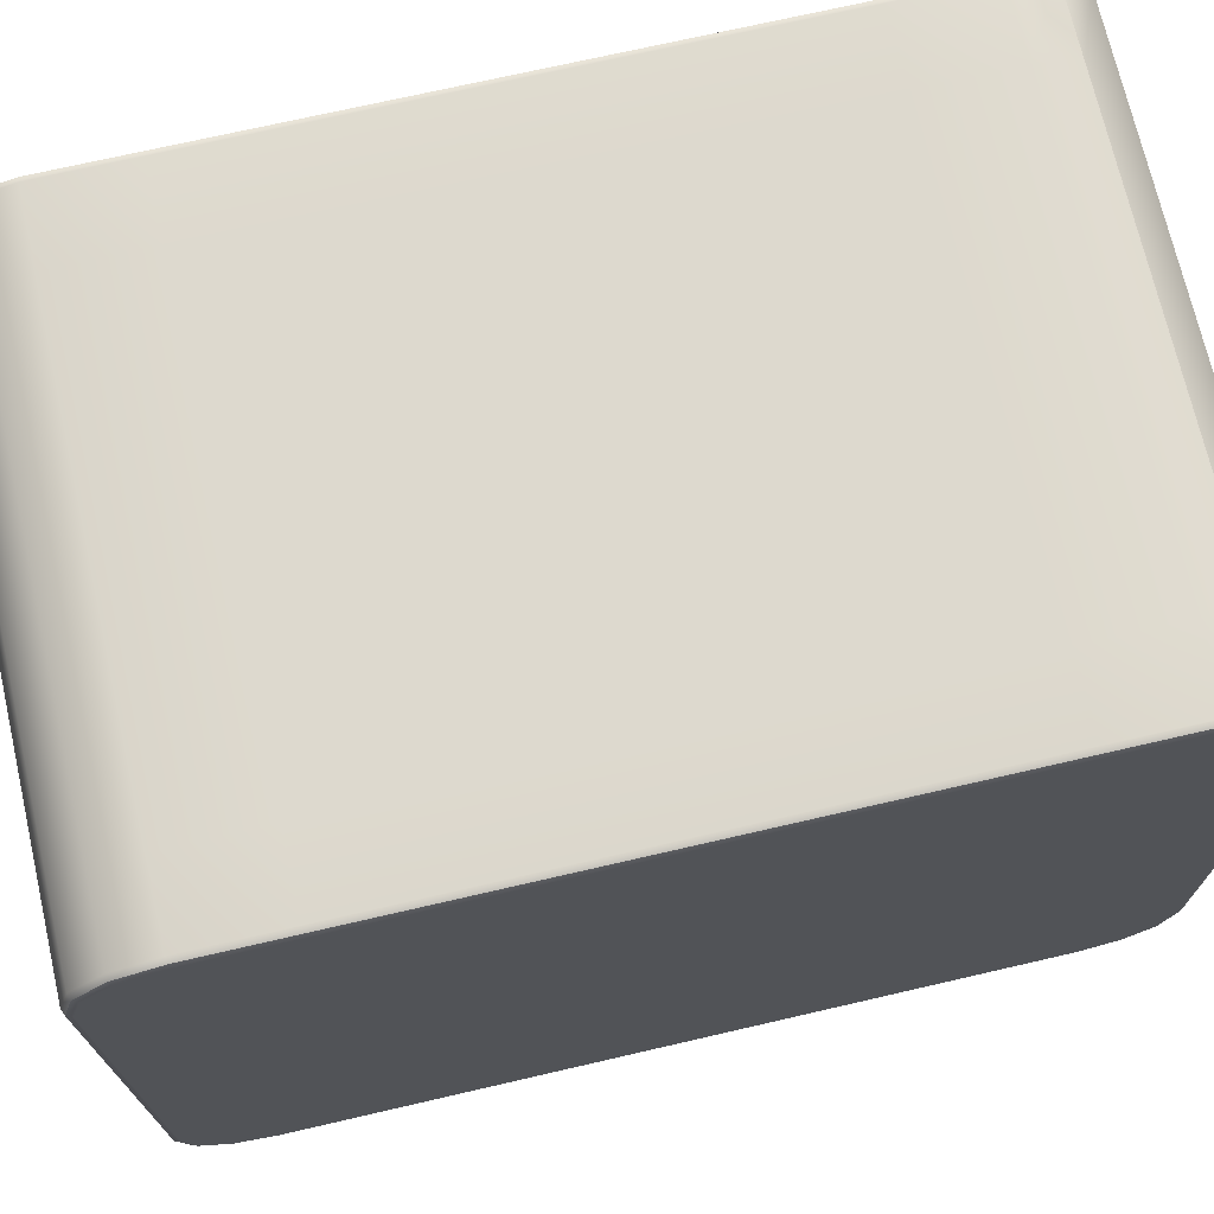
<metadata>
{"format":"obj","ext":"obj","renderer":"f3d","projection":"perspective","resolution":1024,"background":"white","views":[{"elev":71.7,"azim":-103.0,"up":"+Z"}]}
</metadata>
<code>
g default
v -1.696 3.051 2.369
v -1.696 4.399 2.32
v -1.696 4.399 1.223
v -1.696 3.051 1.174
v -1.696 3.551 1.282
v -1.696 3.671 1.292
v -1.696 3.636 1.302
v -1.696 3.61 1.328
v -1.696 3.6 1.364
v -1.746 3.671 1.292
v -1.746 3.6 1.364
v -1.746 3.61 1.328
v -1.746 3.636 1.302
v -1.696 3.551 2.261
v -1.696 3.6 2.179
v -1.696 3.61 2.215
v -1.696 3.636 2.241
v -1.696 3.671 2.25
v -1.746 3.671 2.25
v -1.746 3.636 2.241
v -1.746 3.61 2.215
v -1.746 3.6 2.179
v -1.696 4.363 1.258
v -1.696 4.327 1.364
v -1.696 4.317 1.328
v -1.696 4.291 1.302
v -1.696 4.256 1.292
v -1.746 4.327 1.364
v -1.746 4.256 1.292
v -1.746 4.291 1.302
v -1.746 4.317 1.328
v -1.696 4.363 2.285
v -1.696 4.256 2.25
v -1.696 4.291 2.241
v -1.696 4.317 2.215
v -1.696 4.327 2.179
v -1.746 4.256 2.25
v -1.746 4.327 2.179
v -1.746 4.317 2.215
v -1.746 4.291 2.241
v -2.683 3.095 2.39
v -2.692 3.095 2.386
v -2.696 3.097 2.378
v -2.696 4.327 2.378
v -2.692 4.329 2.386
v -2.683 4.329 2.39
v -1.696 3.097 2.378
v -1.7 3.095 2.386
v -1.708 3.095 2.39
v -1.708 4.329 2.39
v -1.7 4.329 2.386
v -1.696 4.327 2.378
v -2.683 4.471 2.248
v -2.692 4.468 2.247
v -2.696 4.459 2.246
v -2.696 4.459 1.296
v -2.692 4.468 1.295
v -2.683 4.471 1.295
v -1.696 4.459 2.246
v -1.7 4.468 2.247
v -1.708 4.471 2.248
v -1.708 4.471 1.295
v -1.7 4.468 1.295
v -1.696 4.459 1.296
v -2.683 4.329 1.153
v -2.692 4.329 1.156
v -2.696 4.327 1.165
v -2.696 3.097 1.165
v -2.692 3.095 1.156
v -2.683 3.095 1.153
v -1.696 4.327 1.165
v -1.7 4.329 1.156
v -1.708 4.329 1.153
v -1.708 3.095 1.153
v -1.7 3.095 1.156
v -1.696 3.097 1.165
v -2.696 2.965 2.246
v -2.692 2.956 2.247
v -2.683 2.953 2.248
v -2.683 2.953 1.295
v -2.692 2.956 1.295
v -2.696 2.965 1.296
v -1.708 2.953 2.248
v -1.7 2.956 2.247
v -1.696 2.965 2.246
v -1.696 2.965 1.296
v -1.7 2.956 1.295
v -1.708 2.953 1.295
v -2.683 3.024 2.371
v -2.692 3.026 2.368
v -2.696 3.03 2.36
v -1.708 3.024 2.371
v -1.7 3.026 2.368
v -1.696 3.03 2.36
v -2.683 2.972 2.319
v -2.692 2.975 2.317
v -2.696 2.983 2.313
v -1.708 2.972 2.319
v -1.7 2.975 2.317
v -1.696 2.983 2.313
v -2.683 4.452 2.319
v -2.692 4.449 2.317
v -2.696 4.441 2.313
v -1.708 4.452 2.319
v -1.7 4.449 2.317
v -1.696 4.441 2.313
v -2.683 4.4 2.371
v -2.692 4.398 2.368
v -2.696 4.394 2.36
v -1.708 4.4 2.371
v -1.7 4.398 2.368
v -1.696 4.394 2.36
v -2.683 4.4 1.172
v -2.692 4.398 1.175
v -2.696 4.394 1.183
v -1.708 4.4 1.172
v -1.7 4.398 1.175
v -1.696 4.394 1.183
v -2.683 4.452 1.224
v -2.692 4.449 1.226
v -2.696 4.441 1.23
v -1.708 4.452 1.224
v -1.7 4.449 1.226
v -1.696 4.441 1.23
v -2.683 2.972 1.224
v -2.692 2.975 1.226
v -2.696 2.983 1.23
v -1.708 2.972 1.224
v -1.7 2.975 1.226
v -1.696 2.983 1.23
v -2.683 3.024 1.172
v -2.692 3.026 1.175
v -2.696 3.03 1.183
v -1.708 3.024 1.172
v -1.7 3.026 1.175
v -1.696 3.03 1.183
v -1.83 4.452 2.319
v -1.83 4.471 2.248
v -1.83 4.471 1.295
v -1.83 4.452 1.224
v -1.83 4.4 1.172
v -1.83 4.329 1.153
v -1.83 3.095 1.153
v -1.83 3.024 1.172
v -1.83 2.972 1.224
v -1.83 2.953 1.295
v -1.83 2.953 2.248
v -1.83 2.972 2.319
v -1.83 3.024 2.371
v -1.83 3.095 2.39
v -1.83 4.329 2.39
v -1.83 4.4 2.371
v -1.952 4.452 2.319
v -1.952 4.471 2.248
v -1.952 4.471 1.295
v -1.952 4.452 1.224
v -1.952 4.4 1.172
v -1.952 4.329 1.153
v -1.952 3.095 1.153
v -1.952 3.024 1.172
v -1.952 2.972 1.224
v -1.952 2.953 1.295
v -1.952 2.953 2.248
v -1.952 2.972 2.319
v -1.952 3.024 2.371
v -1.952 3.095 2.39
v -1.952 4.329 2.39
v -1.952 4.4 2.371
v -2.074 4.452 2.319
v -2.074 4.471 2.248
v -2.074 4.471 1.295
v -2.074 4.452 1.224
v -2.074 4.4 1.172
v -2.074 4.329 1.153
v -2.074 3.095 1.153
v -2.074 3.024 1.172
v -2.074 2.972 1.224
v -2.074 2.953 1.295
v -2.074 2.953 2.248
v -2.074 2.972 2.319
v -2.074 3.024 2.371
v -2.074 3.095 2.39
v -2.074 4.329 2.39
v -2.074 4.4 2.371
v -2.196 4.452 2.319
v -2.196 4.471 2.248
v -2.196 4.471 1.295
v -2.196 4.452 1.224
v -2.196 4.4 1.172
v -2.196 4.329 1.153
v -2.196 3.095 1.153
v -2.196 3.024 1.172
v -2.196 2.972 1.224
v -2.196 2.953 1.295
v -2.196 2.953 2.248
v -2.196 2.972 2.319
v -2.196 3.024 2.371
v -2.196 3.095 2.39
v -2.196 4.329 2.39
v -2.196 4.4 2.371
v -2.318 4.452 2.319
v -2.318 4.471 2.248
v -2.318 4.471 1.295
v -2.318 4.452 1.224
v -2.318 4.4 1.172
v -2.318 4.329 1.153
v -2.318 3.095 1.153
v -2.318 3.024 1.172
v -2.318 2.972 1.224
v -2.318 2.953 1.295
v -2.318 2.953 2.248
v -2.318 2.972 2.319
v -2.318 3.024 2.371
v -2.318 3.095 2.39
v -2.318 4.329 2.39
v -2.318 4.4 2.371
v -2.44 4.452 2.319
v -2.44 4.471 2.248
v -2.44 4.471 1.295
v -2.44 4.452 1.224
v -2.44 4.4 1.172
v -2.44 4.329 1.153
v -2.44 3.095 1.153
v -2.44 3.024 1.172
v -2.44 2.972 1.224
v -2.44 2.953 1.295
v -2.44 2.953 2.248
v -2.44 2.972 2.319
v -2.44 3.024 2.371
v -2.44 3.095 2.39
v -2.44 4.329 2.39
v -2.44 4.4 2.371
v -2.561 4.452 2.319
v -2.561 4.471 2.248
v -2.561 4.471 1.295
v -2.561 4.452 1.224
v -2.561 4.4 1.172
v -2.561 4.329 1.153
v -2.561 3.095 1.153
v -2.561 3.024 1.172
v -2.561 2.972 1.224
v -2.561 2.953 1.295
v -2.561 2.953 2.248
v -2.561 2.972 2.319
v -2.561 3.024 2.371
v -2.561 3.095 2.39
v -2.561 4.329 2.39
v -2.561 4.4 2.371
v -1.696 3.25 1.165
v -1.7 3.25 1.156
v -1.708 3.249 1.153
v -1.83 3.249 1.153
v -1.952 3.249 1.153
v -2.074 3.249 1.153
v -2.196 3.249 1.153
v -2.318 3.249 1.153
v -2.44 3.249 1.153
v -2.561 3.249 1.153
v -2.683 3.249 1.153
v -2.692 3.25 1.156
v -2.696 3.25 1.165
v -1.696 3.404 1.165
v -1.7 3.404 1.156
v -1.708 3.403 1.153
v -1.83 3.403 1.153
v -1.952 3.403 1.153
v -2.074 3.403 1.153
v -2.196 3.403 1.153
v -2.318 3.403 1.153
v -2.44 3.403 1.153
v -2.561 3.403 1.153
v -2.683 3.403 1.153
v -2.692 3.404 1.156
v -2.696 3.404 1.165
v -1.696 3.558 1.165
v -1.7 3.558 1.156
v -1.708 3.558 1.153
v -1.83 3.558 1.153
v -1.952 3.558 1.153
v -2.074 3.558 1.153
v -2.196 3.558 1.153
v -2.318 3.558 1.153
v -2.44 3.558 1.153
v -2.561 3.558 1.153
v -2.683 3.558 1.153
v -2.692 3.558 1.156
v -2.696 3.558 1.165
v -1.696 3.712 1.165
v -1.7 3.712 1.156
v -1.708 3.712 1.153
v -1.83 3.712 1.153
v -1.952 3.712 1.153
v -2.074 3.712 1.153
v -2.196 3.712 1.153
v -2.318 3.712 1.153
v -2.44 3.712 1.153
v -2.561 3.712 1.153
v -2.683 3.712 1.153
v -2.692 3.712 1.156
v -2.696 3.712 1.165
v -1.696 3.866 1.165
v -1.7 3.866 1.156
v -1.708 3.866 1.153
v -1.83 3.866 1.153
v -1.952 3.866 1.153
v -2.074 3.866 1.153
v -2.196 3.866 1.153
v -2.318 3.866 1.153
v -2.44 3.866 1.153
v -2.561 3.866 1.153
v -2.683 3.866 1.153
v -2.692 3.866 1.156
v -2.696 3.866 1.165
v -1.696 4.02 1.165
v -1.7 4.02 1.156
v -1.708 4.021 1.153
v -1.83 4.021 1.153
v -1.952 4.021 1.153
v -2.074 4.021 1.153
v -2.196 4.021 1.153
v -2.318 4.021 1.153
v -2.44 4.021 1.153
v -2.561 4.021 1.153
v -2.683 4.021 1.153
v -2.692 4.02 1.156
v -2.696 4.02 1.165
v -1.696 4.174 1.165
v -1.7 4.175 1.156
v -1.708 4.175 1.153
v -1.83 4.175 1.153
v -1.952 4.175 1.153
v -2.074 4.175 1.153
v -2.196 4.175 1.153
v -2.318 4.175 1.153
v -2.44 4.175 1.153
v -2.561 4.175 1.153
v -2.683 4.175 1.153
v -2.692 4.175 1.156
v -2.696 4.174 1.165
v -1.696 4.174 2.378
v -1.7 4.175 2.386
v -1.708 4.175 2.39
v -1.83 4.175 2.39
v -1.952 4.175 2.39
v -2.074 4.175 2.39
v -2.196 4.175 2.39
v -2.318 4.175 2.39
v -2.44 4.175 2.39
v -2.561 4.175 2.39
v -2.683 4.175 2.39
v -2.692 4.175 2.386
v -2.696 4.174 2.378
v -1.696 4.02 2.378
v -1.7 4.02 2.386
v -1.708 4.021 2.39
v -1.83 4.021 2.39
v -1.952 4.021 2.39
v -2.074 4.021 2.39
v -2.196 4.021 2.39
v -2.318 4.021 2.39
v -2.44 4.021 2.39
v -2.561 4.021 2.39
v -2.683 4.021 2.39
v -2.692 4.02 2.386
v -2.696 4.02 2.378
v -1.696 3.866 2.378
v -1.7 3.866 2.386
v -1.708 3.866 2.39
v -1.83 3.866 2.39
v -1.952 3.866 2.39
v -2.074 3.866 2.39
v -2.196 3.866 2.39
v -2.318 3.866 2.39
v -2.44 3.866 2.39
v -2.561 3.866 2.39
v -2.683 3.866 2.39
v -2.692 3.866 2.386
v -2.696 3.866 2.378
v -1.696 3.712 2.378
v -1.7 3.712 2.386
v -1.708 3.712 2.39
v -1.83 3.712 2.39
v -1.952 3.712 2.39
v -2.074 3.712 2.39
v -2.196 3.712 2.39
v -2.318 3.712 2.39
v -2.44 3.712 2.39
v -2.561 3.712 2.39
v -2.683 3.712 2.39
v -2.692 3.712 2.386
v -2.696 3.712 2.378
v -1.696 3.558 2.378
v -1.7 3.558 2.386
v -1.708 3.558 2.39
v -1.83 3.558 2.39
v -1.952 3.558 2.39
v -2.074 3.558 2.39
v -2.196 3.558 2.39
v -2.318 3.558 2.39
v -2.44 3.558 2.39
v -2.561 3.558 2.39
v -2.683 3.558 2.39
v -2.692 3.558 2.386
v -2.696 3.558 2.378
v -1.696 3.404 2.378
v -1.7 3.404 2.386
v -1.708 3.403 2.39
v -1.83 3.403 2.39
v -1.952 3.403 2.39
v -2.074 3.403 2.39
v -2.196 3.403 2.39
v -2.318 3.403 2.39
v -2.44 3.403 2.39
v -2.561 3.403 2.39
v -2.683 3.403 2.39
v -2.692 3.404 2.386
v -2.696 3.404 2.378
v -1.696 3.25 2.378
v -1.7 3.25 2.386
v -1.708 3.249 2.39
v -1.83 3.249 2.39
v -1.952 3.249 2.39
v -2.074 3.249 2.39
v -2.196 3.249 2.39
v -2.318 3.249 2.39
v -2.44 3.249 2.39
v -2.561 3.249 2.39
v -2.683 3.249 2.39
v -2.692 3.25 2.386
v -2.696 3.25 2.378
v -1.696 4.459 1.415
v -1.7 4.468 1.414
v -1.708 4.471 1.414
v -1.83 4.471 1.414
v -1.952 4.471 1.414
v -2.074 4.471 1.414
v -2.196 4.471 1.414
v -2.318 4.471 1.414
v -2.44 4.471 1.414
v -2.561 4.471 1.414
v -2.683 4.471 1.414
v -2.692 4.468 1.414
v -2.696 4.459 1.415
v -1.696 4.459 1.534
v -1.7 4.468 1.533
v -1.708 4.471 1.533
v -1.83 4.471 1.533
v -1.952 4.471 1.533
v -2.074 4.471 1.533
v -2.196 4.471 1.533
v -2.318 4.471 1.533
v -2.44 4.471 1.533
v -2.561 4.471 1.533
v -2.683 4.471 1.533
v -2.692 4.468 1.533
v -2.696 4.459 1.534
v -1.696 4.459 1.653
v -1.7 4.468 1.652
v -1.708 4.471 1.652
v -1.83 4.471 1.652
v -1.952 4.471 1.652
v -2.074 4.471 1.652
v -2.196 4.471 1.652
v -2.318 4.471 1.652
v -2.44 4.471 1.652
v -2.561 4.471 1.652
v -2.683 4.471 1.652
v -2.692 4.468 1.652
v -2.696 4.459 1.653
v -1.696 4.459 1.771
v -1.7 4.468 1.771
v -1.708 4.471 1.771
v -1.83 4.471 1.771
v -1.952 4.471 1.771
v -2.074 4.471 1.771
v -2.196 4.471 1.771
v -2.318 4.471 1.771
v -2.44 4.471 1.771
v -2.561 4.471 1.771
v -2.683 4.471 1.771
v -2.692 4.468 1.771
v -2.696 4.459 1.771
v -1.696 4.459 1.89
v -1.7 4.468 1.89
v -1.708 4.471 1.891
v -1.83 4.471 1.891
v -1.952 4.471 1.891
v -2.074 4.471 1.891
v -2.196 4.471 1.891
v -2.318 4.471 1.891
v -2.44 4.471 1.891
v -2.561 4.471 1.891
v -2.683 4.471 1.891
v -2.692 4.468 1.89
v -2.696 4.459 1.89
v -1.696 4.459 2.009
v -1.7 4.468 2.009
v -1.708 4.471 2.01
v -1.83 4.471 2.01
v -1.952 4.471 2.01
v -2.074 4.471 2.01
v -2.196 4.471 2.01
v -2.318 4.471 2.01
v -2.44 4.471 2.01
v -2.561 4.471 2.01
v -2.683 4.471 2.01
v -2.692 4.468 2.009
v -2.696 4.459 2.009
v -1.696 4.459 2.128
v -1.7 4.468 2.128
v -1.708 4.471 2.129
v -1.83 4.471 2.129
v -1.952 4.471 2.129
v -2.074 4.471 2.129
v -2.196 4.471 2.129
v -2.318 4.471 2.129
v -2.44 4.471 2.129
v -2.561 4.471 2.129
v -2.683 4.471 2.129
v -2.692 4.468 2.128
v -2.696 4.459 2.128
g Computer1 ComputerSetup
f 22 15 9 11
f 10 6 27 29
f 28 24 36 38
f 37 33 18 19
f 9 8 12 11
f 8 7 13 12
f 7 6 10 13
f 18 17 20 19
f 17 16 21 20
f 16 15 22 21
f 27 26 30 29
f 26 25 31 30
f 25 24 28 31
f 36 35 39 38
f 35 34 40 39
f 34 33 37 40
f 5 6 7
f 5 7 8
f 5 8 9
f 14 15 16
f 14 16 17
f 14 17 18
f 23 24 25
f 23 25 26
f 23 26 27
f 32 33 34
f 32 34 35
f 32 35 36
f 37 19 20 21 22 11 12 13 10 29 30 31 28 38 39 40
f 43 42 429 430
f 42 41 428 429
f 49 48 419 420
f 48 47 418 419
f 55 54 520 521
f 54 53 519 520
f 61 60 510 511
f 60 59 509 510
f 67 66 338 339
f 66 65 337 338
f 73 72 328 329
f 72 71 327 328
f 79 78 81 80
f 78 77 82 81
f 85 84 87 86
f 84 83 88 87
f 41 246 427 428
f 53 234 518 519
f 65 238 336 337
f 80 242 243 79
f 1 85 86 4 5 9 15 14
f 2 52 340 353 366 379 392 405 418 47 1 14 18 33 32
f 3 64 431 444 457 470 483 496 509 59 2 32 36 24 23
f 4 76 249 262 275 288 301 314 327 71 3 23 27 6 5
f 41 89 245 246
f 89 95 244 245
f 95 79 243 244
f 53 101 233 234
f 101 107 248 233
f 107 46 247 248
f 65 113 237 238
f 113 119 236 237
f 119 58 235 236
f 80 125 241 242
f 125 131 240 241
f 131 70 239 240
f 1 47 94
f 1 94 100
f 1 100 85
f 2 59 106
f 2 106 112
f 2 112 52
f 3 71 118
f 3 118 124
f 3 124 64
f 82 77 97 91 43 430 417 404 391 378 365 352 44 109 103 55 521 508 495 482 469 456 443 56 121 115 67 339 326 313 300 287 274 261 68 133 127
f 4 86 130
f 4 130 136
f 4 136 76
f 41 42 90 89
f 42 43 91 90
f 50 51 111 110
f 51 52 112 111
f 53 54 102 101
f 54 55 103 102
f 62 63 123 122
f 63 64 124 123
f 65 66 114 113
f 66 67 115 114
f 74 75 135 134
f 75 76 136 135
f 80 81 126 125
f 81 82 127 126
f 83 84 99 98
f 84 85 100 99
f 89 90 96 95
f 90 91 97 96
f 47 48 93 94
f 48 49 92 93
f 77 78 96 97
f 78 79 95 96
f 94 93 99 100
f 93 92 98 99
f 101 102 108 107
f 102 103 109 108
f 59 60 105 106
f 60 61 104 105
f 44 45 108 109
f 45 46 107 108
f 106 105 111 112
f 105 104 110 111
f 113 114 120 119
f 114 115 121 120
f 71 72 117 118
f 72 73 116 117
f 56 57 120 121
f 57 58 119 120
f 118 117 123 124
f 117 116 122 123
f 125 126 132 131
f 126 127 133 132
f 86 87 129 130
f 87 88 128 129
f 68 69 132 133
f 69 70 131 132
f 130 129 135 136
f 129 128 134 135
f 138 137 104 61
f 512 138 61 511
f 140 139 62 122
f 141 140 122 116
f 142 141 116 73
f 330 142 73 329
f 144 143 74 134
f 145 144 134 128
f 146 145 128 88
f 147 146 88 83
f 148 147 83 98
f 149 148 98 92
f 150 149 92 49
f 421 150 49 420
f 152 151 50 110
f 137 152 110 104
f 154 153 137 138
f 513 154 138 512
f 156 155 139 140
f 157 156 140 141
f 158 157 141 142
f 331 158 142 330
f 160 159 143 144
f 161 160 144 145
f 162 161 145 146
f 163 162 146 147
f 164 163 147 148
f 165 164 148 149
f 166 165 149 150
f 422 166 150 421
f 168 167 151 152
f 153 168 152 137
f 170 169 153 154
f 514 170 154 513
f 172 171 155 156
f 173 172 156 157
f 174 173 157 158
f 332 174 158 331
f 176 175 159 160
f 177 176 160 161
f 178 177 161 162
f 179 178 162 163
f 180 179 163 164
f 181 180 164 165
f 182 181 165 166
f 423 182 166 422
f 184 183 167 168
f 169 184 168 153
f 186 185 169 170
f 515 186 170 514
f 188 187 171 172
f 189 188 172 173
f 190 189 173 174
f 333 190 174 332
f 192 191 175 176
f 193 192 176 177
f 194 193 177 178
f 195 194 178 179
f 196 195 179 180
f 197 196 180 181
f 198 197 181 182
f 424 198 182 423
f 200 199 183 184
f 185 200 184 169
f 202 201 185 186
f 516 202 186 515
f 204 203 187 188
f 205 204 188 189
f 206 205 189 190
f 334 206 190 333
f 208 207 191 192
f 209 208 192 193
f 210 209 193 194
f 211 210 194 195
f 212 211 195 196
f 213 212 196 197
f 214 213 197 198
f 425 214 198 424
f 216 215 199 200
f 201 216 200 185
f 218 217 201 202
f 517 218 202 516
f 220 219 203 204
f 221 220 204 205
f 222 221 205 206
f 335 222 206 334
f 224 223 207 208
f 225 224 208 209
f 226 225 209 210
f 227 226 210 211
f 228 227 211 212
f 229 228 212 213
f 230 229 213 214
f 426 230 214 425
f 232 231 215 216
f 217 232 216 201
f 234 233 217 218
f 518 234 218 517
f 236 235 219 220
f 237 236 220 221
f 238 237 221 222
f 336 238 222 335
f 240 239 223 224
f 241 240 224 225
f 242 241 225 226
f 243 242 226 227
f 244 243 227 228
f 245 244 228 229
f 246 245 229 230
f 427 246 230 426
f 248 247 231 232
f 233 248 232 217
f 250 249 76 75
f 251 250 75 74
f 143 252 251 74
f 159 253 252 143
f 175 254 253 159
f 191 255 254 175
f 207 256 255 191
f 223 257 256 207
f 239 258 257 223
f 259 258 239 70
f 260 259 70 69
f 261 260 69 68
f 263 262 249 250
f 264 263 250 251
f 252 265 264 251
f 253 266 265 252
f 254 267 266 253
f 255 268 267 254
f 256 269 268 255
f 257 270 269 256
f 258 271 270 257
f 272 271 258 259
f 273 272 259 260
f 274 273 260 261
f 276 275 262 263
f 277 276 263 264
f 265 278 277 264
f 266 279 278 265
f 267 280 279 266
f 268 281 280 267
f 269 282 281 268
f 270 283 282 269
f 271 284 283 270
f 285 284 271 272
f 286 285 272 273
f 287 286 273 274
f 289 288 275 276
f 290 289 276 277
f 278 291 290 277
f 279 292 291 278
f 280 293 292 279
f 281 294 293 280
f 282 295 294 281
f 283 296 295 282
f 284 297 296 283
f 298 297 284 285
f 299 298 285 286
f 300 299 286 287
f 302 301 288 289
f 303 302 289 290
f 291 304 303 290
f 292 305 304 291
f 293 306 305 292
f 294 307 306 293
f 295 308 307 294
f 296 309 308 295
f 297 310 309 296
f 311 310 297 298
f 312 311 298 299
f 313 312 299 300
f 315 314 301 302
f 316 315 302 303
f 304 317 316 303
f 305 318 317 304
f 306 319 318 305
f 307 320 319 306
f 308 321 320 307
f 309 322 321 308
f 310 323 322 309
f 324 323 310 311
f 325 324 311 312
f 326 325 312 313
f 328 327 314 315
f 329 328 315 316
f 317 330 329 316
f 318 331 330 317
f 319 332 331 318
f 320 333 332 319
f 321 334 333 320
f 322 335 334 321
f 323 336 335 322
f 337 336 323 324
f 338 337 324 325
f 339 338 325 326
f 341 340 52 51
f 342 341 51 50
f 151 343 342 50
f 167 344 343 151
f 183 345 344 167
f 199 346 345 183
f 215 347 346 199
f 231 348 347 215
f 247 349 348 231
f 350 349 247 46
f 351 350 46 45
f 352 351 45 44
f 354 353 340 341
f 355 354 341 342
f 343 356 355 342
f 344 357 356 343
f 345 358 357 344
f 346 359 358 345
f 347 360 359 346
f 348 361 360 347
f 349 362 361 348
f 363 362 349 350
f 364 363 350 351
f 365 364 351 352
f 367 366 353 354
f 368 367 354 355
f 356 369 368 355
f 357 370 369 356
f 358 371 370 357
f 359 372 371 358
f 360 373 372 359
f 361 374 373 360
f 362 375 374 361
f 376 375 362 363
f 377 376 363 364
f 378 377 364 365
f 380 379 366 367
f 381 380 367 368
f 369 382 381 368
f 370 383 382 369
f 371 384 383 370
f 372 385 384 371
f 373 386 385 372
f 374 387 386 373
f 375 388 387 374
f 389 388 375 376
f 390 389 376 377
f 391 390 377 378
f 393 392 379 380
f 394 393 380 381
f 382 395 394 381
f 383 396 395 382
f 384 397 396 383
f 385 398 397 384
f 386 399 398 385
f 387 400 399 386
f 388 401 400 387
f 402 401 388 389
f 403 402 389 390
f 404 403 390 391
f 406 405 392 393
f 407 406 393 394
f 395 408 407 394
f 396 409 408 395
f 397 410 409 396
f 398 411 410 397
f 399 412 411 398
f 400 413 412 399
f 401 414 413 400
f 415 414 401 402
f 416 415 402 403
f 417 416 403 404
f 419 418 405 406
f 420 419 406 407
f 408 421 420 407
f 409 422 421 408
f 410 423 422 409
f 411 424 423 410
f 412 425 424 411
f 413 426 425 412
f 414 427 426 413
f 428 427 414 415
f 429 428 415 416
f 430 429 416 417
f 432 431 64 63
f 433 432 63 62
f 139 434 433 62
f 155 435 434 139
f 171 436 435 155
f 187 437 436 171
f 203 438 437 187
f 219 439 438 203
f 235 440 439 219
f 441 440 235 58
f 442 441 58 57
f 443 442 57 56
f 445 444 431 432
f 446 445 432 433
f 434 447 446 433
f 435 448 447 434
f 436 449 448 435
f 437 450 449 436
f 438 451 450 437
f 439 452 451 438
f 440 453 452 439
f 454 453 440 441
f 455 454 441 442
f 456 455 442 443
f 458 457 444 445
f 459 458 445 446
f 447 460 459 446
f 448 461 460 447
f 449 462 461 448
f 450 463 462 449
f 451 464 463 450
f 452 465 464 451
f 453 466 465 452
f 467 466 453 454
f 468 467 454 455
f 469 468 455 456
f 471 470 457 458
f 472 471 458 459
f 460 473 472 459
f 461 474 473 460
f 462 475 474 461
f 463 476 475 462
f 464 477 476 463
f 465 478 477 464
f 466 479 478 465
f 480 479 466 467
f 481 480 467 468
f 482 481 468 469
f 484 483 470 471
f 485 484 471 472
f 473 486 485 472
f 474 487 486 473
f 475 488 487 474
f 476 489 488 475
f 477 490 489 476
f 478 491 490 477
f 479 492 491 478
f 493 492 479 480
f 494 493 480 481
f 495 494 481 482
f 497 496 483 484
f 498 497 484 485
f 486 499 498 485
f 487 500 499 486
f 488 501 500 487
f 489 502 501 488
f 490 503 502 489
f 491 504 503 490
f 492 505 504 491
f 506 505 492 493
f 507 506 493 494
f 508 507 494 495
f 510 509 496 497
f 511 510 497 498
f 499 512 511 498
f 500 513 512 499
f 501 514 513 500
f 502 515 514 501
f 503 516 515 502
f 504 517 516 503
f 505 518 517 504
f 519 518 505 506
f 520 519 506 507
f 521 520 507 508

</code>
